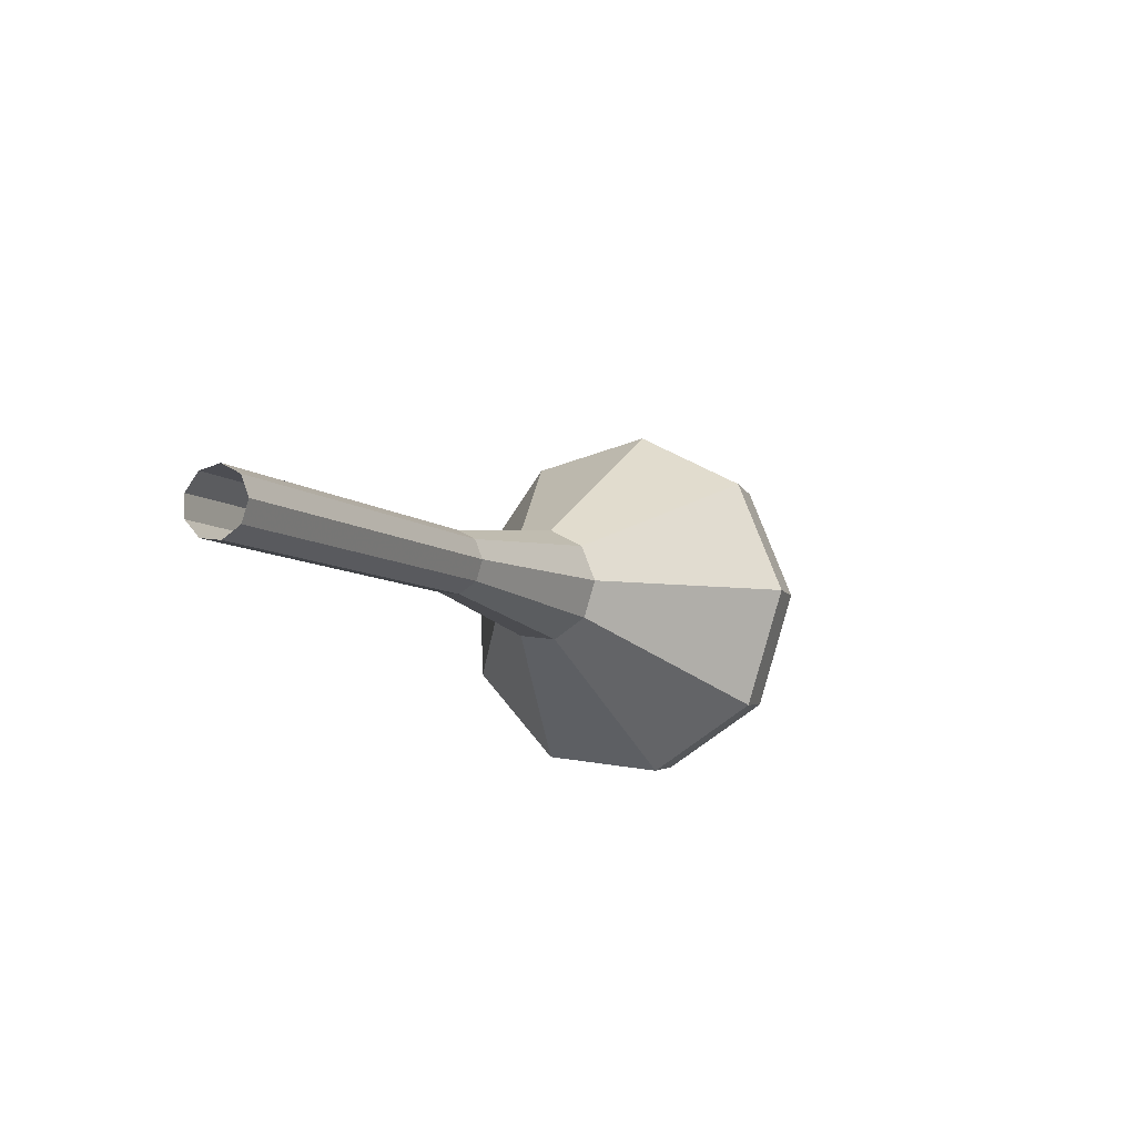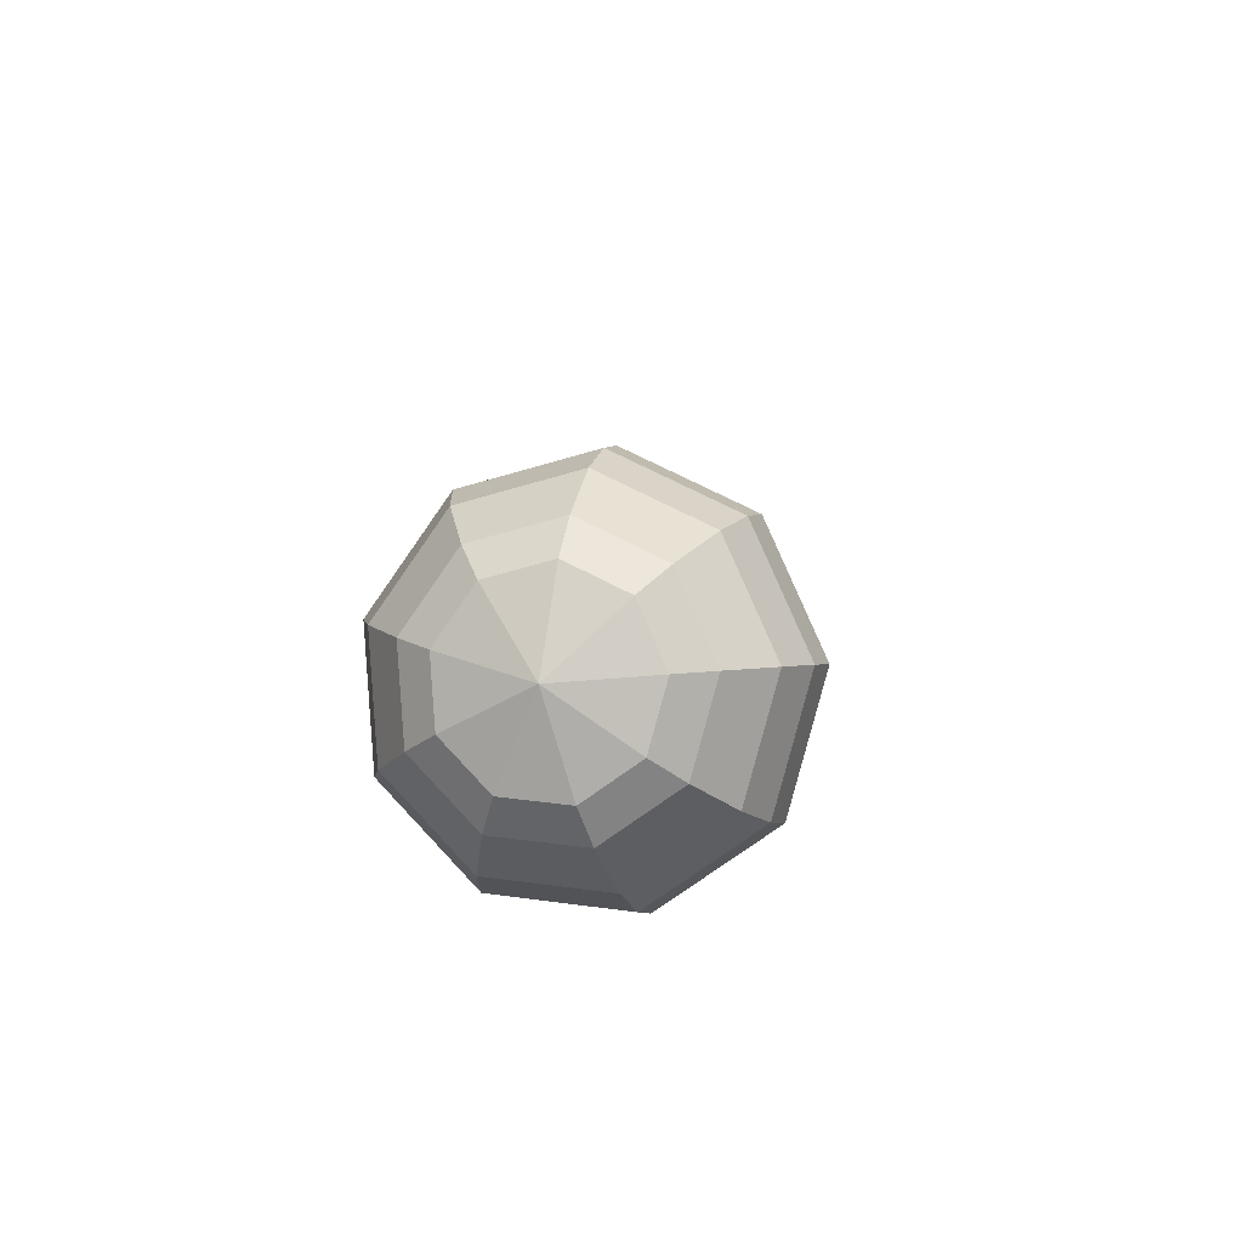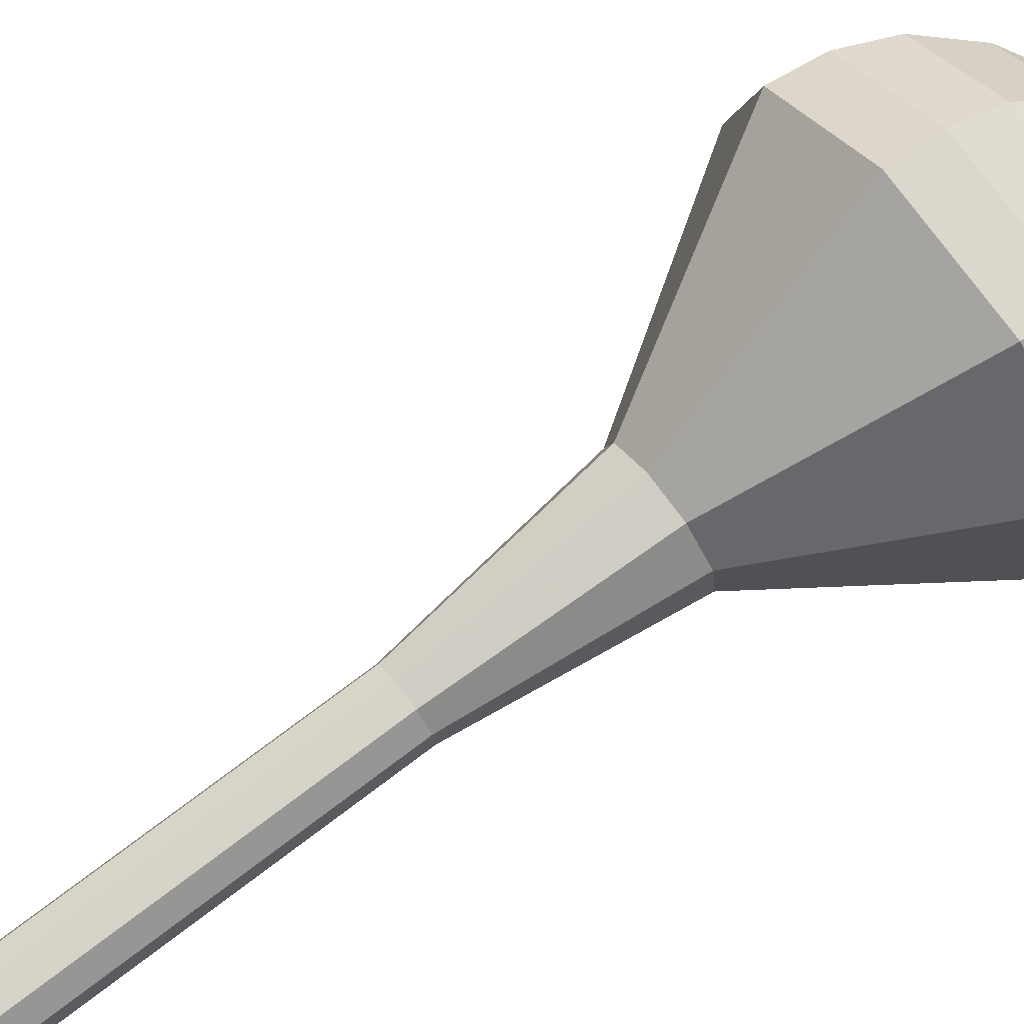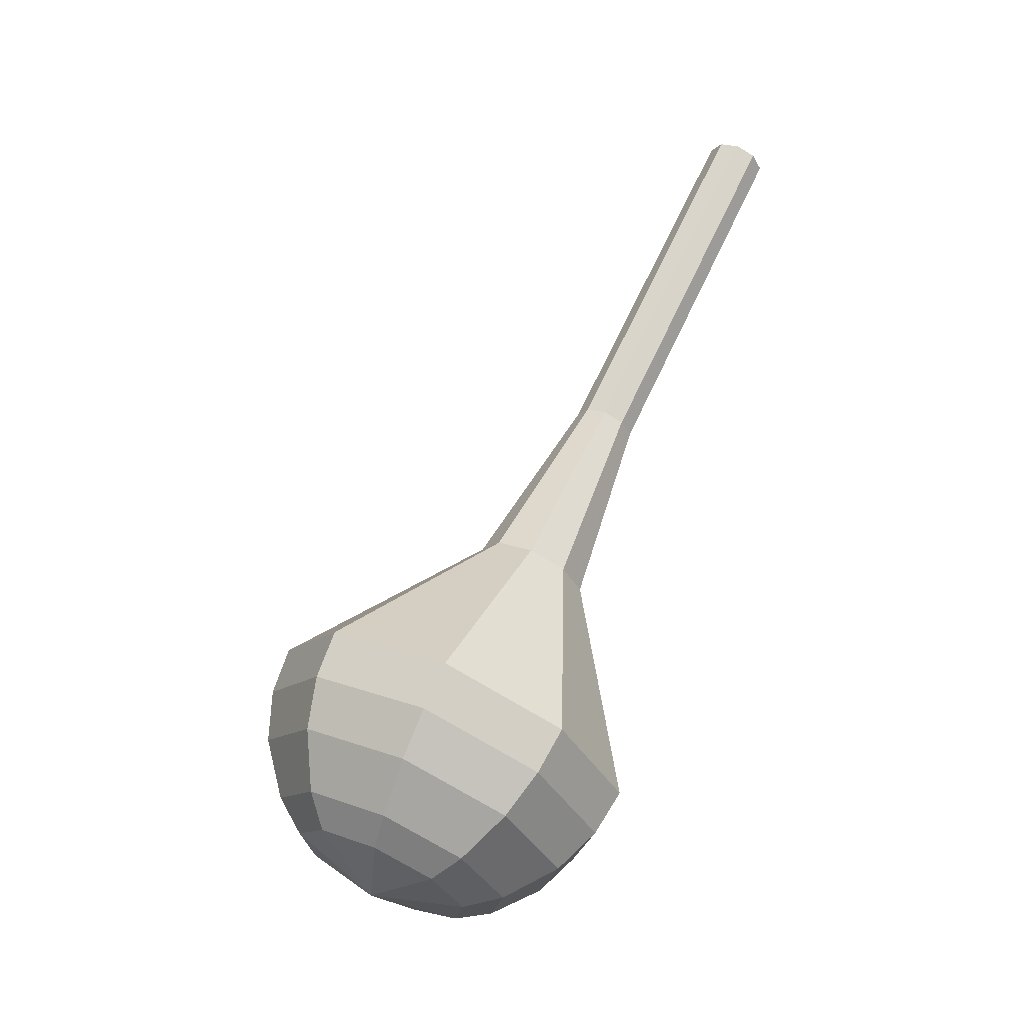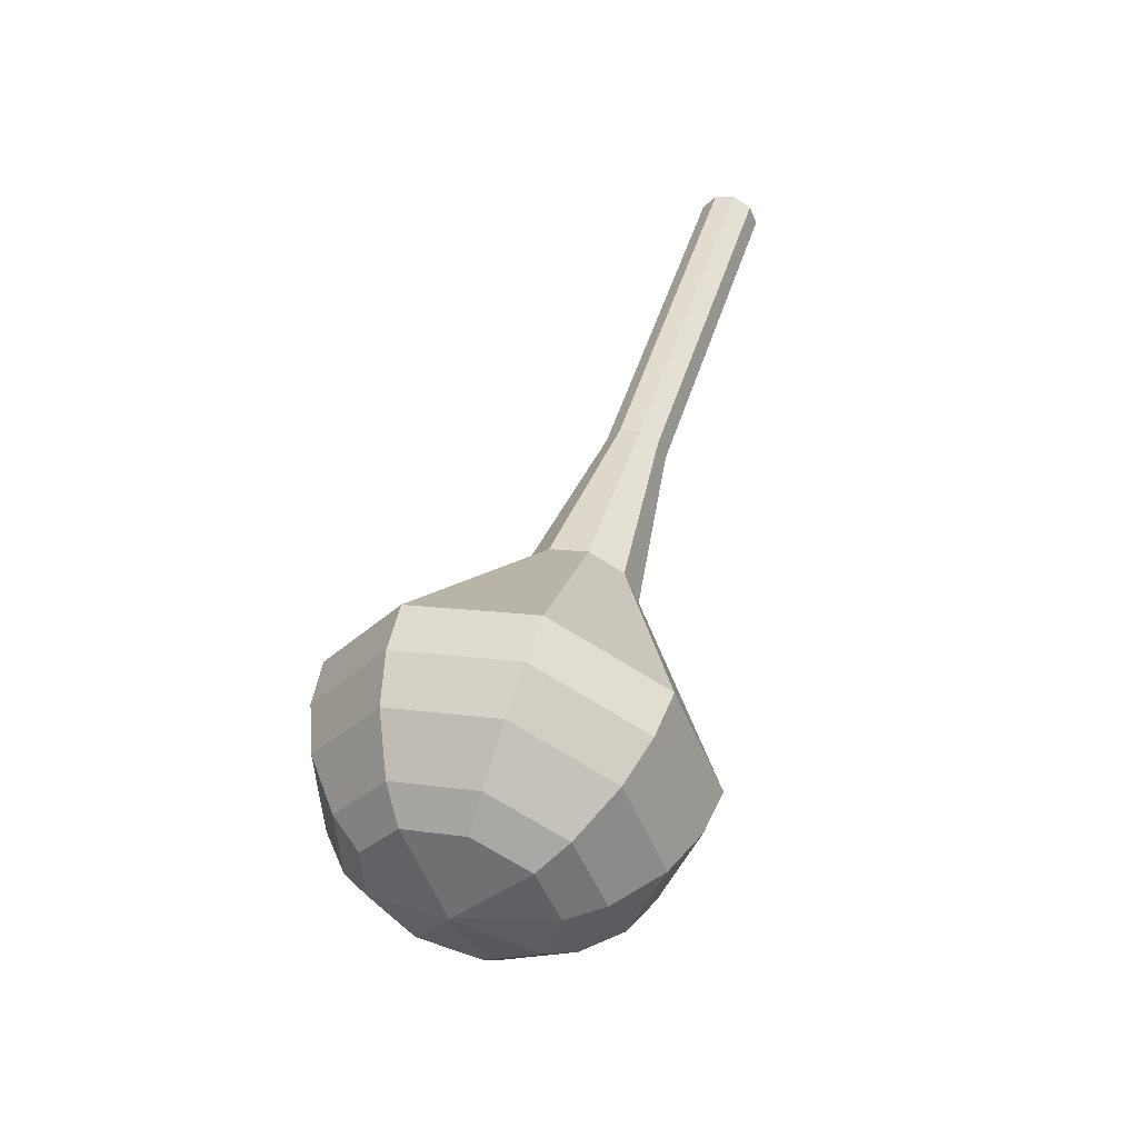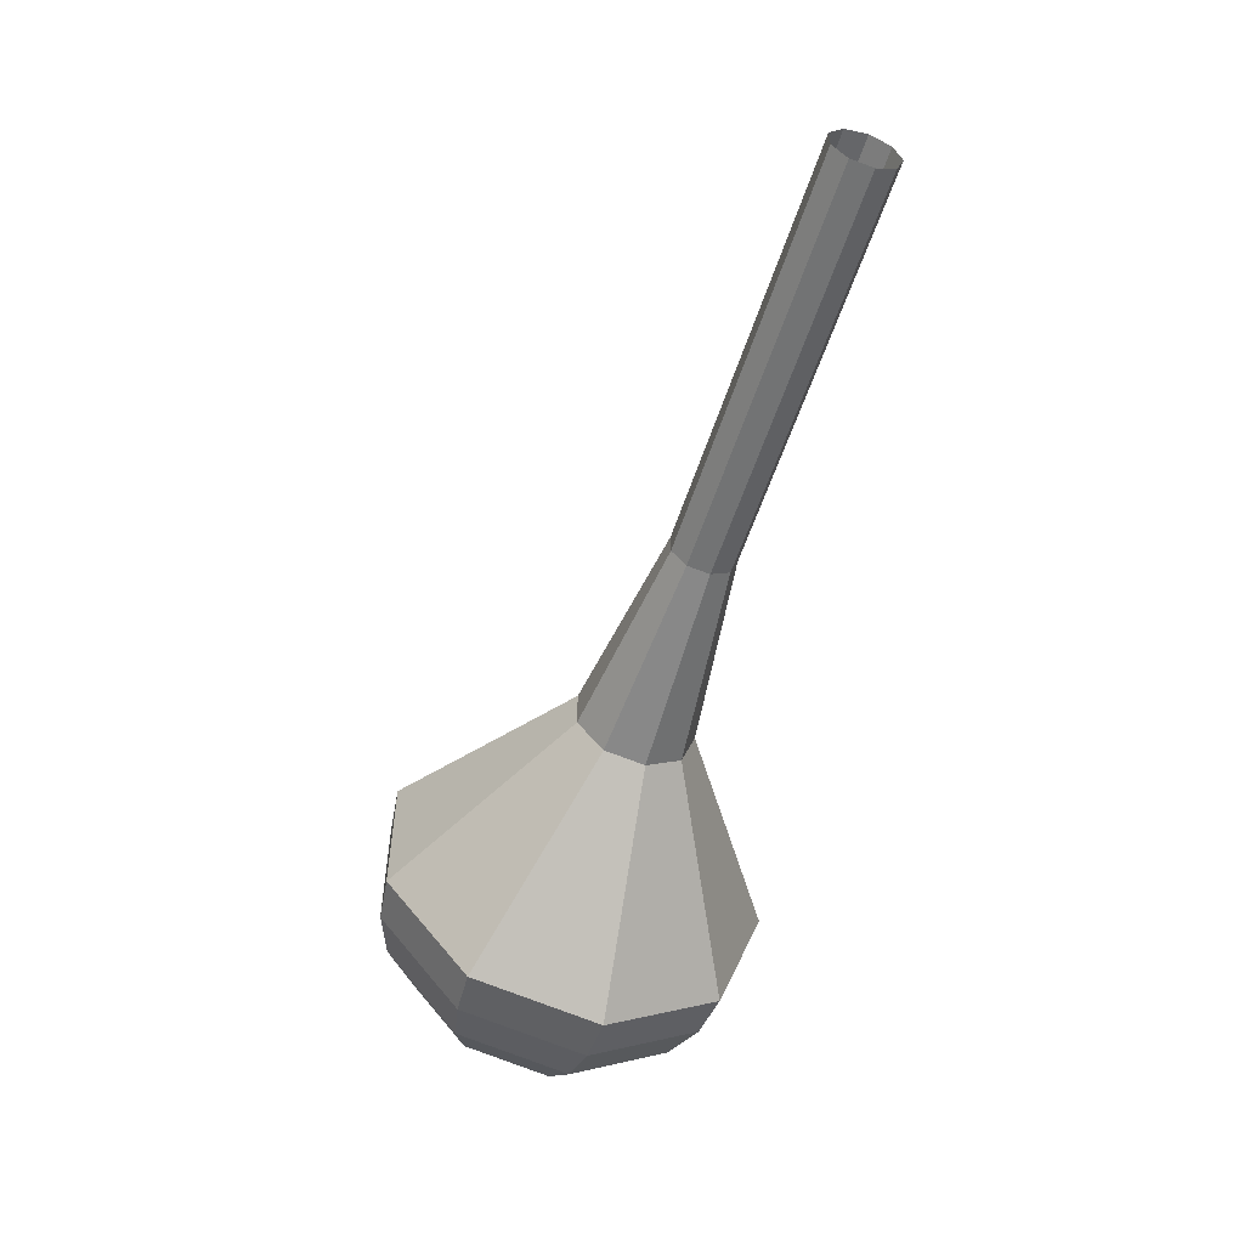
<metadata>
{"format":"obj","ext":"obj","renderer":"f3d","projection":"perspective","resolution":1024,"background":"white","views":[{"elev":77.1,"azim":35.8,"up":"+Z"},{"elev":-67.4,"azim":163.4,"up":"+Z"},{"elev":-72.4,"azim":104.0,"up":"+Y"},{"elev":-34.9,"azim":-114.6,"up":"+Z"},{"elev":-62.9,"azim":-84.1,"up":"+Z"},{"elev":16.1,"azim":-86.1,"up":"+Z"}]}
</metadata>
<code>
g tube1
v 122.5 124.1 107.1
v 121.8 123.8 106.7
v 121 124.1 106.5
v 120.5 124.7 106.6
v 120.5 125.5 106.9
v 121 126.1 107.3
v 121.8 126.1 107.5
v 122.5 125.7 107.6
v 122.8 124.9 107.4
v 122.5 124.1 107.1
v 123.7 125.4 103.6
v 123 125.1 103.2
v 122.2 125.3 103
v 121.7 126 103.1
v 121.7 126.8 103.4
v 122.2 127.3 103.7
v 123 127.4 104
v 123.7 126.9 104.1
v 124 126.1 103.9
v 123.7 125.4 103.6
v 124.9 126.6 100.1
v 124.2 126.3 99.7
v 123.4 126.6 99.51
v 122.8 127.2 99.58
v 122.8 128 99.86
v 123.4 128.6 100.2
v 124.2 128.6 100.5
v 124.9 128.2 100.6
v 125.1 127.4 100.4
v 124.9 126.6 100.1
v 126 127.9 96.54
v 125.3 127.6 96.19
v 124.5 127.8 96
v 124 128.5 96.07
v 124 129.3 96.35
v 124.5 129.8 96.73
v 125.3 129.9 97.02
v 126 129.4 97.08
v 126.3 128.6 96.9
v 126 127.9 96.54
v 127.2 129.1 93.03
v 126.5 128.8 92.68
v 125.7 129 92.49
v 125.2 129.7 92.56
v 125.2 130.5 92.85
v 125.7 131.1 93.22
v 126.5 131.1 93.51
v 127.2 130.7 93.57
v 127.5 129.9 93.39
v 127.2 129.1 93.03
v 130.3 130.9 86.02
v 129 130.3 85.37
v 127.6 130.8 85.03
v 126.6 132 85.14
v 126.6 133.5 85.67
v 127.6 134.5 86.36
v 129 134.6 86.89
v 130.3 133.7 87.01
v 130.8 132.3 86.66
v 130.3 130.9 86.02
v 136.5 129.9 79
v 132.2 127.9 76.88
v 127.4 129.3 75.76
v 124.3 133.3 76.15
v 124.3 138.1 77.87
v 127.4 141.5 80.13
v 132.3 141.8 81.85
v 136.5 138.9 82.24
v 138.2 134.2 81.12
v 136.5 129.9 79
v 136.9 130.6 77.32
v 132.7 128.7 75.27
v 128.1 130.1 74.17
v 125 134 74.55
v 125.1 138.6 76.22
v 128.1 141.9 78.41
v 132.8 142.2 80.08
v 136.9 139.4 80.46
v 138.5 134.8 79.37
v 136.9 130.6 77.32
v 136.9 131.7 75.63
v 133.2 130.1 73.8
v 129 131.2 72.82
v 126.3 134.7 73.16
v 126.3 138.9 74.66
v 129 141.8 76.61
v 133.2 142.1 78.1
v 136.9 139.6 78.44
v 138.3 135.5 77.46
v 136.9 131.7 75.63
v 136.3 133.4 73.95
v 133.5 132.1 72.55
v 130.3 133 71.8
v 128.2 135.7 72.06
v 128.3 138.9 73.2
v 130.3 141.1 74.69
v 133.5 141.3 75.83
v 136.3 139.4 76.09
v 137.4 136.3 75.35
v 136.3 133.4 73.95
v 135.6 134.6 73.1
v 133.6 133.7 72.08
v 131.2 134.3 71.53
v 129.7 136.3 71.72
v 129.7 138.6 72.56
v 131.3 140.2 73.65
v 133.6 140.4 74.49
v 135.6 139 74.67
v 136.4 136.7 74.13
v 135.6 134.6 73.1
v 133.3 137.4 72.26
v 133.3 137.4 72.26
v 133.3 137.4 72.26
v 133.3 137.4 72.26
v 133.3 137.4 72.26
v 133.3 137.4 72.26
v 133.3 137.4 72.26
v 133.3 137.4 72.26
v 133.3 137.4 72.26
v 133.3 137.4 72.26
f 1 2 12
f 12 11 1
f 2 3 13
f 13 12 2
f 3 4 14
f 14 13 3
f 4 5 15
f 15 14 4
f 5 6 16
f 16 15 5
f 6 7 17
f 17 16 6
f 7 8 18
f 18 17 7
f 8 9 19
f 19 18 8
f 9 10 20
f 20 19 9
f 11 12 22
f 22 21 11
f 12 13 23
f 23 22 12
f 13 14 24
f 24 23 13
f 14 15 25
f 25 24 14
f 15 16 26
f 26 25 15
f 16 17 27
f 27 26 16
f 17 18 28
f 28 27 17
f 18 19 29
f 29 28 18
f 19 20 30
f 30 29 19
f 21 22 32
f 32 31 21
f 22 23 33
f 33 32 22
f 23 24 34
f 34 33 23
f 24 25 35
f 35 34 24
f 25 26 36
f 36 35 25
f 26 27 37
f 37 36 26
f 27 28 38
f 38 37 27
f 28 29 39
f 39 38 28
f 29 30 40
f 40 39 29
f 31 32 42
f 42 41 31
f 32 33 43
f 43 42 32
f 33 34 44
f 44 43 33
f 34 35 45
f 45 44 34
f 35 36 46
f 46 45 35
f 36 37 47
f 47 46 36
f 37 38 48
f 48 47 37
f 38 39 49
f 49 48 38
f 39 40 50
f 50 49 39
f 41 42 52
f 52 51 41
f 42 43 53
f 53 52 42
f 43 44 54
f 54 53 43
f 44 45 55
f 55 54 44
f 45 46 56
f 56 55 45
f 46 47 57
f 57 56 46
f 47 48 58
f 58 57 47
f 48 49 59
f 59 58 48
f 49 50 60
f 60 59 49
f 51 52 62
f 62 61 51
f 52 53 63
f 63 62 52
f 53 54 64
f 64 63 53
f 54 55 65
f 65 64 54
f 55 56 66
f 66 65 55
f 56 57 67
f 67 66 56
f 57 58 68
f 68 67 57
f 58 59 69
f 69 68 58
f 59 60 70
f 70 69 59
f 61 62 72
f 72 71 61
f 62 63 73
f 73 72 62
f 63 64 74
f 74 73 63
f 64 65 75
f 75 74 64
f 65 66 76
f 76 75 65
f 66 67 77
f 77 76 66
f 67 68 78
f 78 77 67
f 68 69 79
f 79 78 68
f 69 70 80
f 80 79 69
f 71 72 82
f 82 81 71
f 72 73 83
f 83 82 72
f 73 74 84
f 84 83 73
f 74 75 85
f 85 84 74
f 75 76 86
f 86 85 75
f 76 77 87
f 87 86 76
f 77 78 88
f 88 87 77
f 78 79 89
f 89 88 78
f 79 80 90
f 90 89 79
f 81 82 92
f 92 91 81
f 82 83 93
f 93 92 82
f 83 84 94
f 94 93 83
f 84 85 95
f 95 94 84
f 85 86 96
f 96 95 85
f 86 87 97
f 97 96 86
f 87 88 98
f 98 97 87
f 88 89 99
f 99 98 88
f 89 90 100
f 100 99 89
f 91 92 102
f 102 101 91
f 92 93 103
f 103 102 92
f 93 94 104
f 104 103 93
f 94 95 105
f 105 104 94
f 95 96 106
f 106 105 95
f 96 97 107
f 107 106 96
f 97 98 108
f 108 107 97
f 98 99 109
f 109 108 98
f 99 100 110
f 110 109 99
f 101 102 112
f 112 111 101
f 102 103 113
f 113 112 102
f 103 104 114
f 114 113 103
f 104 105 115
f 115 114 104
f 105 106 116
f 116 115 105
f 106 107 117
f 117 116 106
f 107 108 118
f 118 117 107
f 108 109 119
f 119 118 108
f 109 110 120
f 120 119 109
g

</code>
